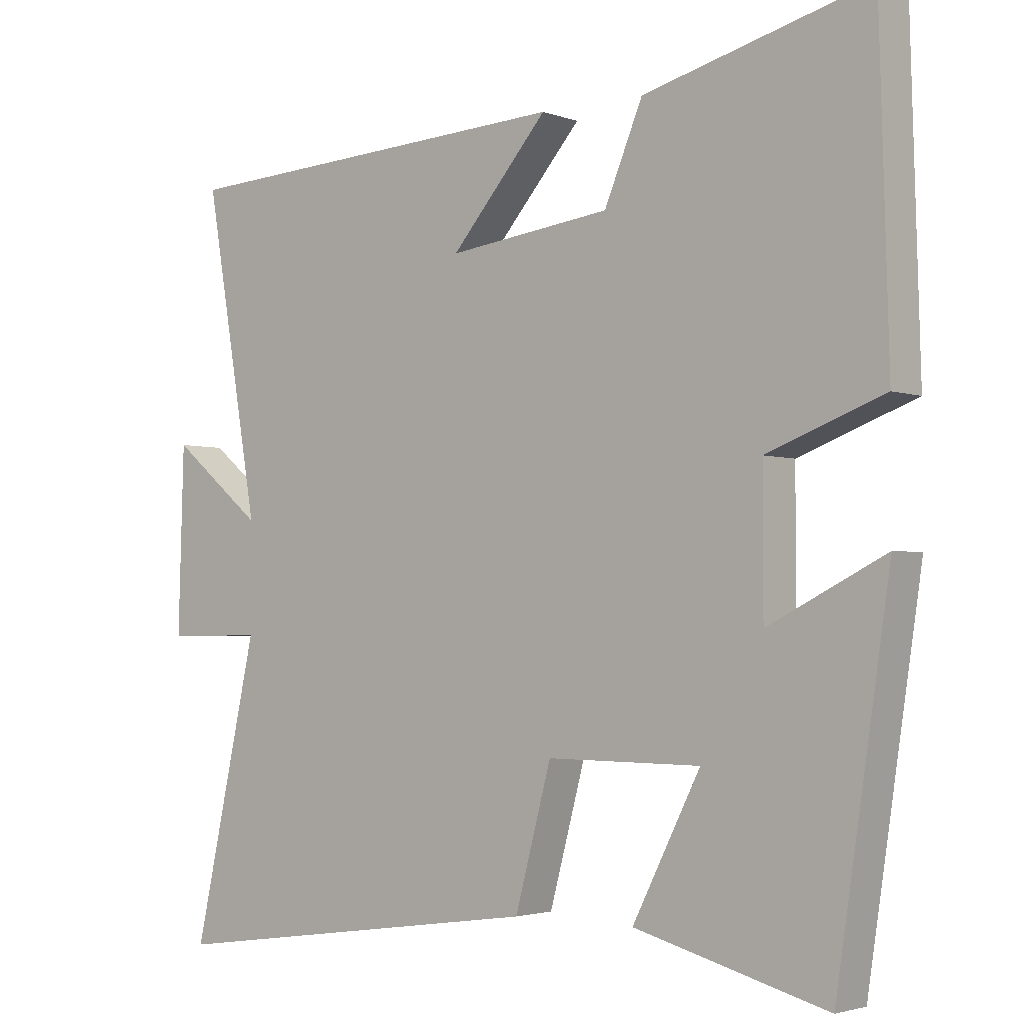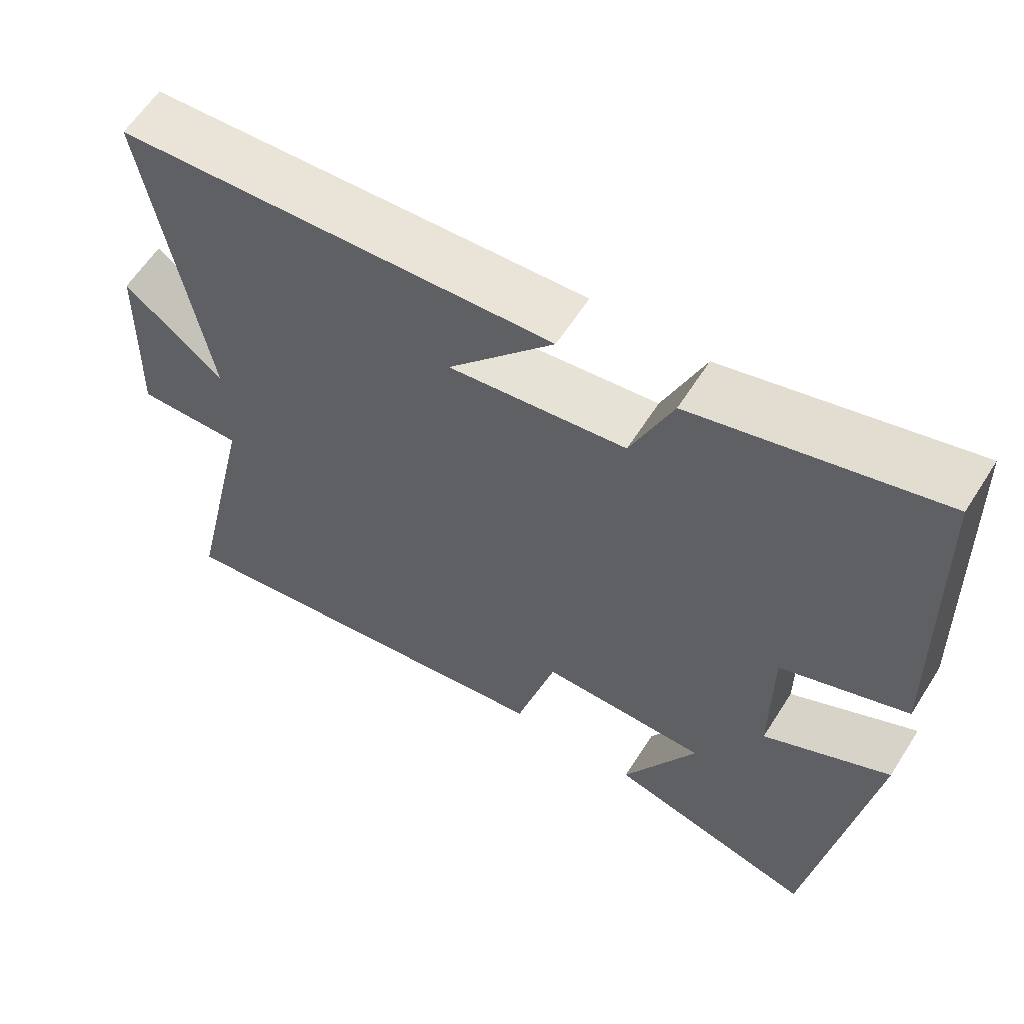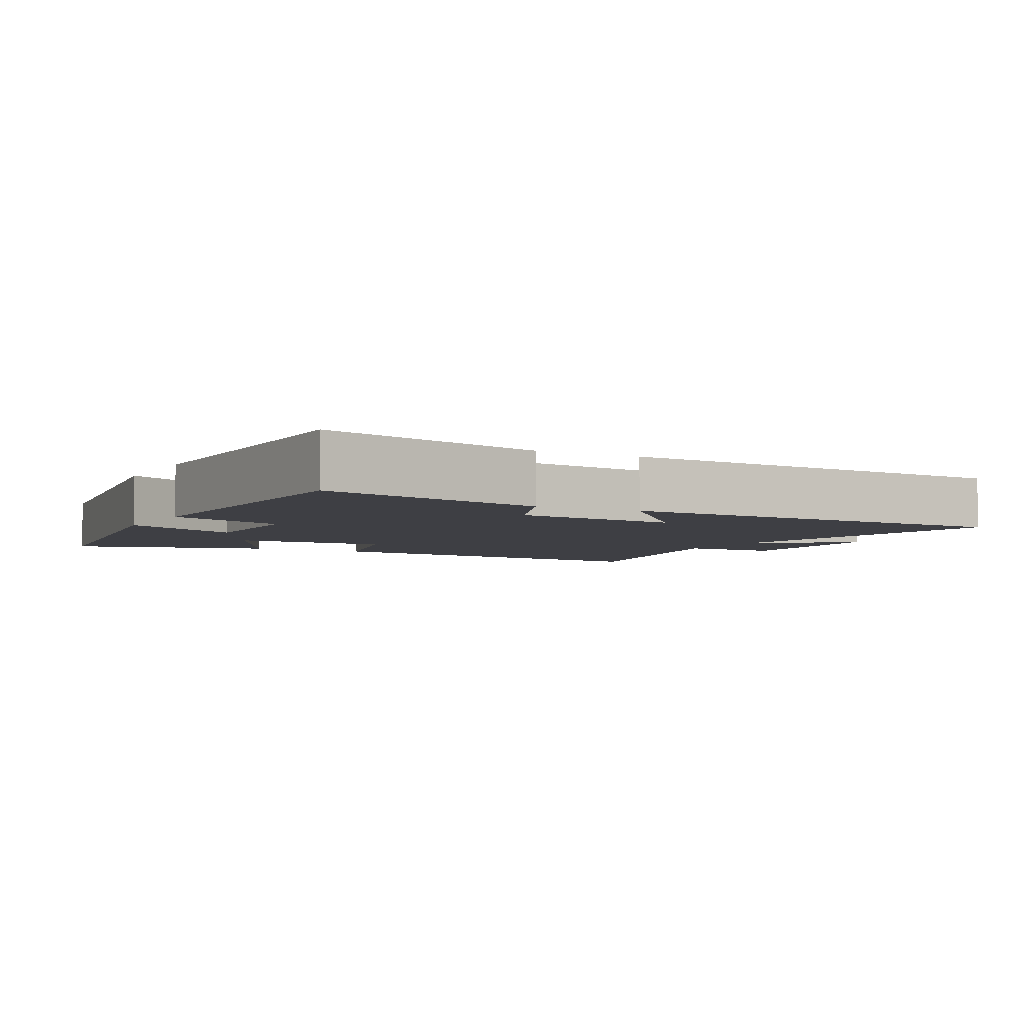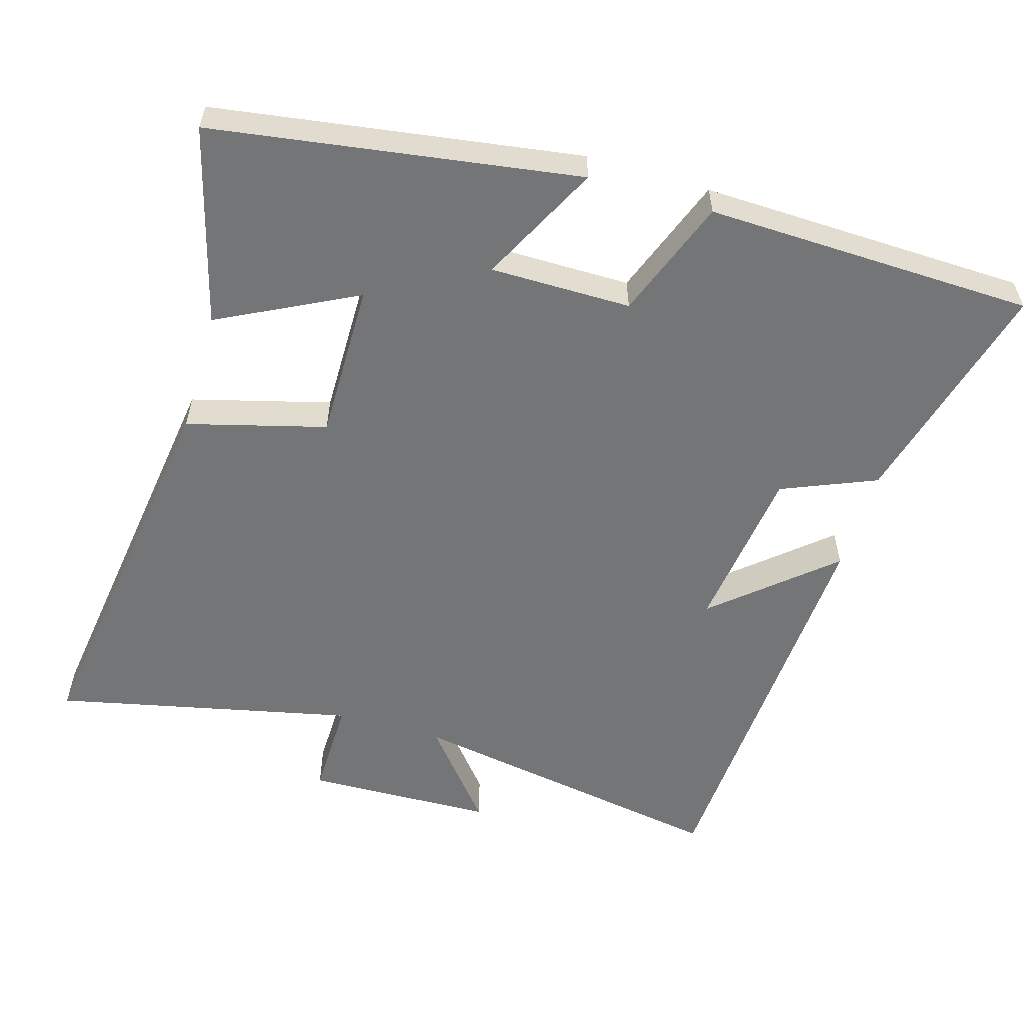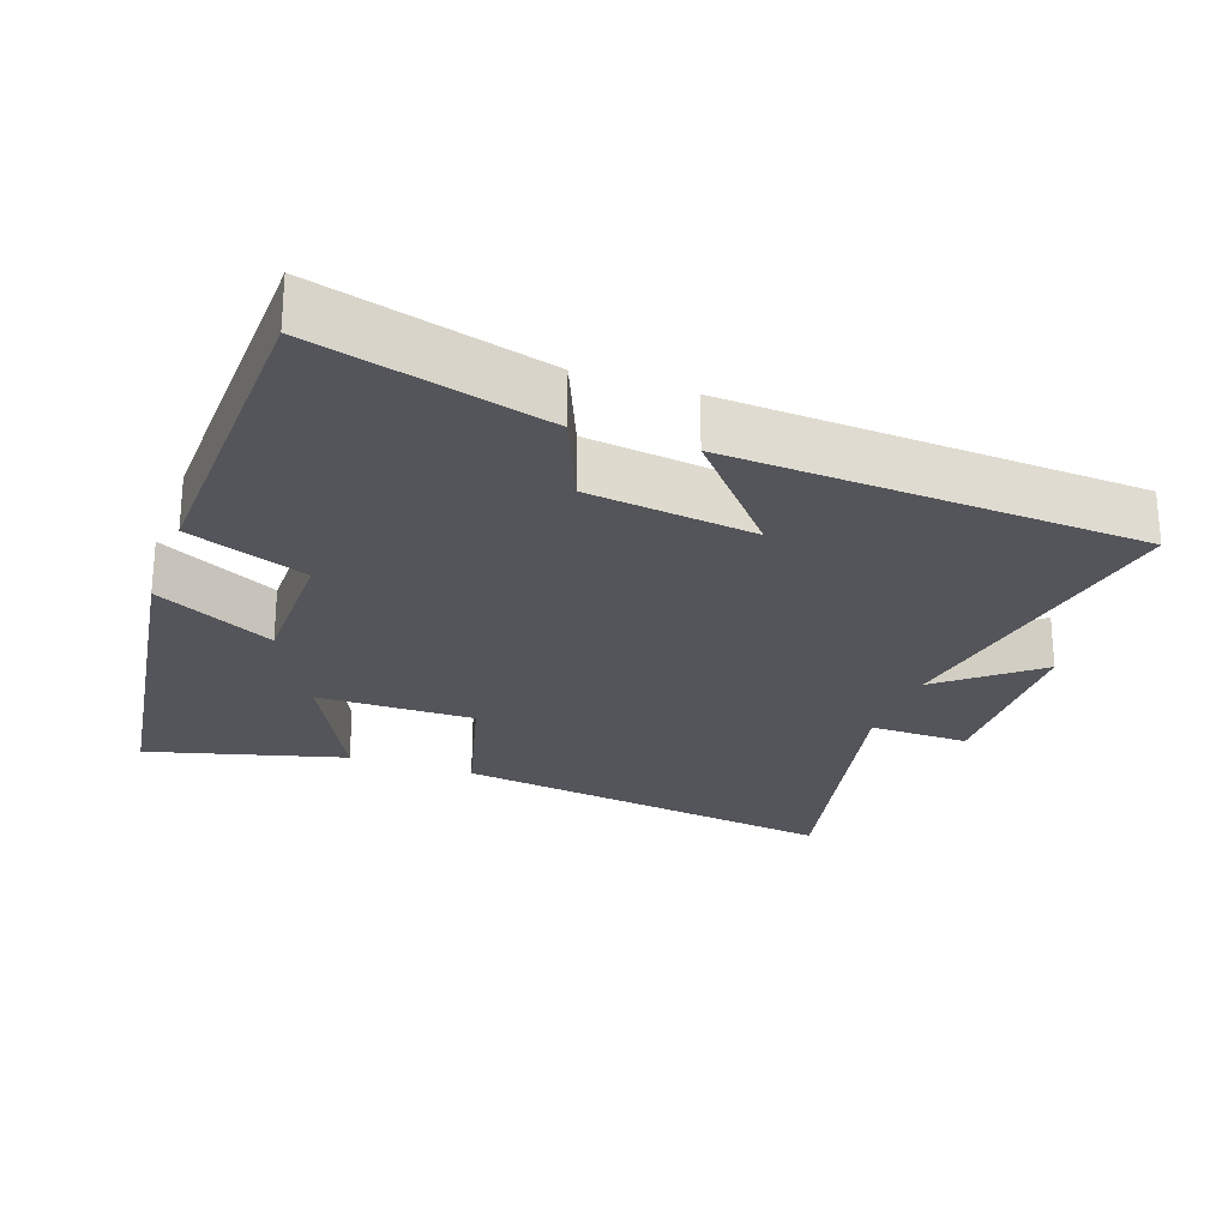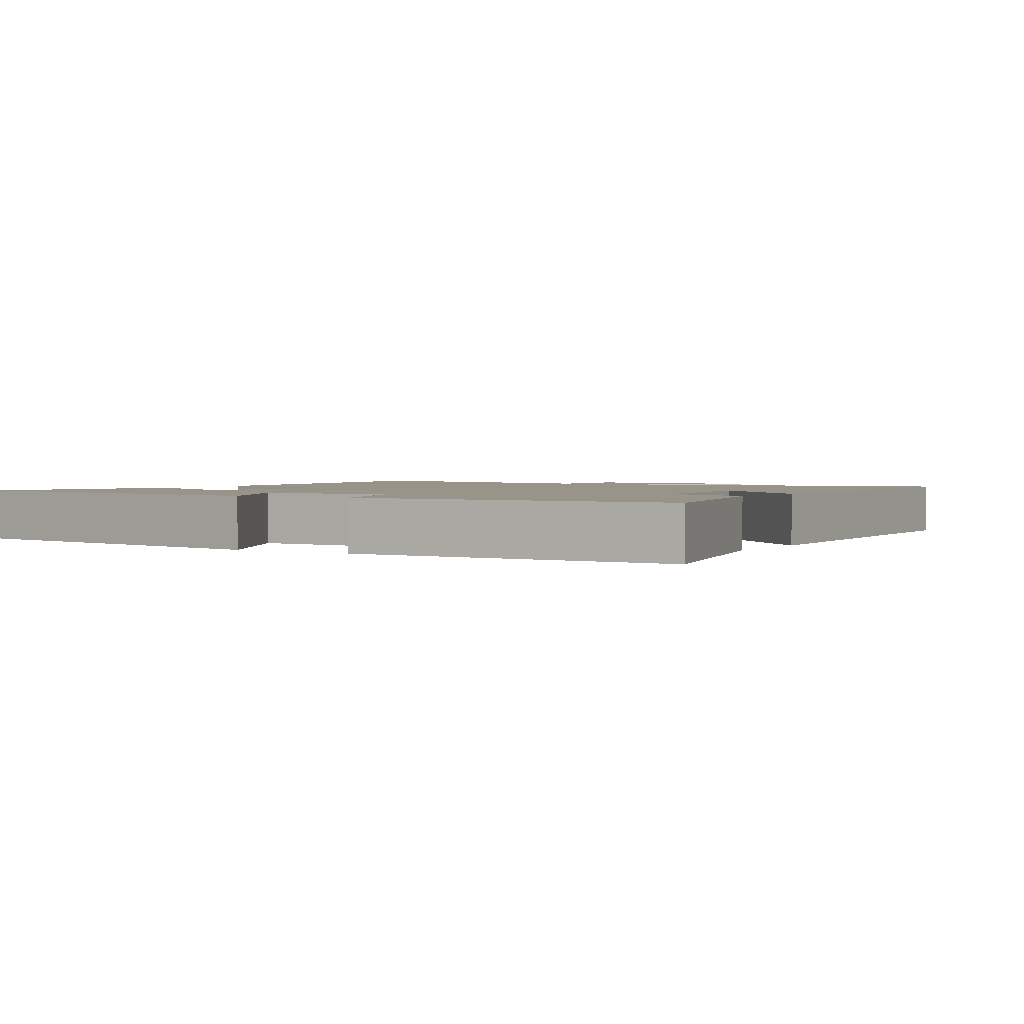
<metadata>
{"format":"obj","ext":"obj","renderer":"f3d","projection":"perspective","resolution":1024,"background":"white","views":[{"elev":-2.8,"azim":-141.1,"up":"+Z"},{"elev":60.6,"azim":-147.7,"up":"+Z"},{"elev":-4.4,"azim":-28.0,"up":"+Y"},{"elev":-56.4,"azim":-106.5,"up":"+Y"},{"elev":-24.9,"azim":-19.7,"up":"+Y"},{"elev":1.8,"azim":-57.9,"up":"+Y"}]}
</metadata>
<code>
v -0.487 0.07 0.586
v -0.159 0.07 0.5
v -0.103 0.07 0.366
v 0.135 0.07 0.336
v -0.007 0.07 0.5
v 0.579 0.07 0.468
v 0.5 0.07 0.004
v 0.634 0.07 0.114
v 0.642 0.07 -0.154
v 0.5 0.07 -0.152
v 0.594 0.07 -0.578
v 0.036 0.07 -0.5
v -0.017 0.07 -0.303
v -0.241 0.07 -0.305
v -0.142 0.07 -0.5
v -0.422 0.07 -0.576
v -0.5 0.07 -0.058
v -0.33 0.07 -0.144
v -0.33 0.07 0.056
v -0.5 0.07 0.12
v -0.487 0 0.586
v -0.159 0 0.5
v -0.103 0 0.366
v 0.135 0 0.336
v -0.007 0 0.5
v 0.579 0 0.468
v 0.5 0 0.004
v 0.634 0 0.114
v 0.642 0 -0.154
v 0.5 0 -0.152
v 0.594 0 -0.578
v 0.036 0 -0.5
v -0.017 0 -0.303
v -0.241 0 -0.305
v -0.142 0 -0.5
v -0.422 0 -0.576
v -0.5 0 -0.058
v -0.33 0 -0.144
v -0.33 0 0.056
v -0.5 0 0.12
f 19 20 1 2
f 18 19 2 3
f 15 16 17 18
f 14 15 18
f 13 14 18 3
f 10 11 12 13
f 10 13 3 4
f 7 8 9 10
f 7 10 4
f 4 5 6 7
f 22 21 40 39
f 23 22 39 38
f 38 37 36 35
f 38 35 34
f 23 38 34 33
f 33 32 31 30
f 24 23 33 30
f 30 29 28 27
f 24 30 27
f 27 26 25 24
f 1 21 22 2
f 2 22 23 3
f 3 23 24 4
f 4 24 25 5
f 5 25 26 6
f 6 26 27 7
f 7 27 28 8
f 8 28 29 9
f 9 29 30 10
f 10 30 31 11
f 11 31 32 12
f 12 32 33 13
f 13 33 34 14
f 14 34 35 15
f 15 35 36 16
f 16 36 37 17
f 17 37 38 18
f 18 38 39 19
f 19 39 40 20
f 20 40 21 1

</code>
